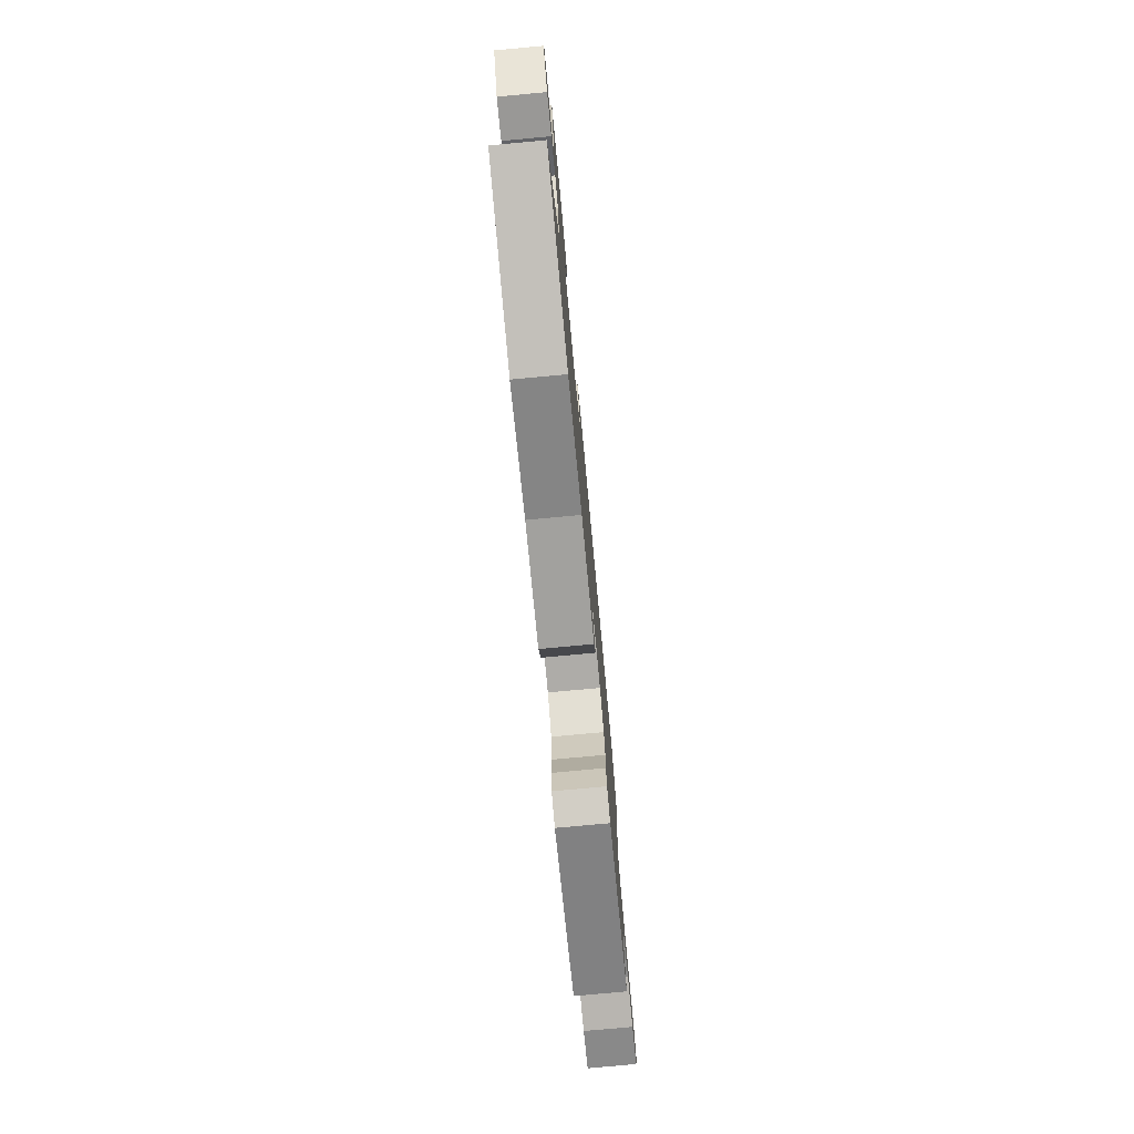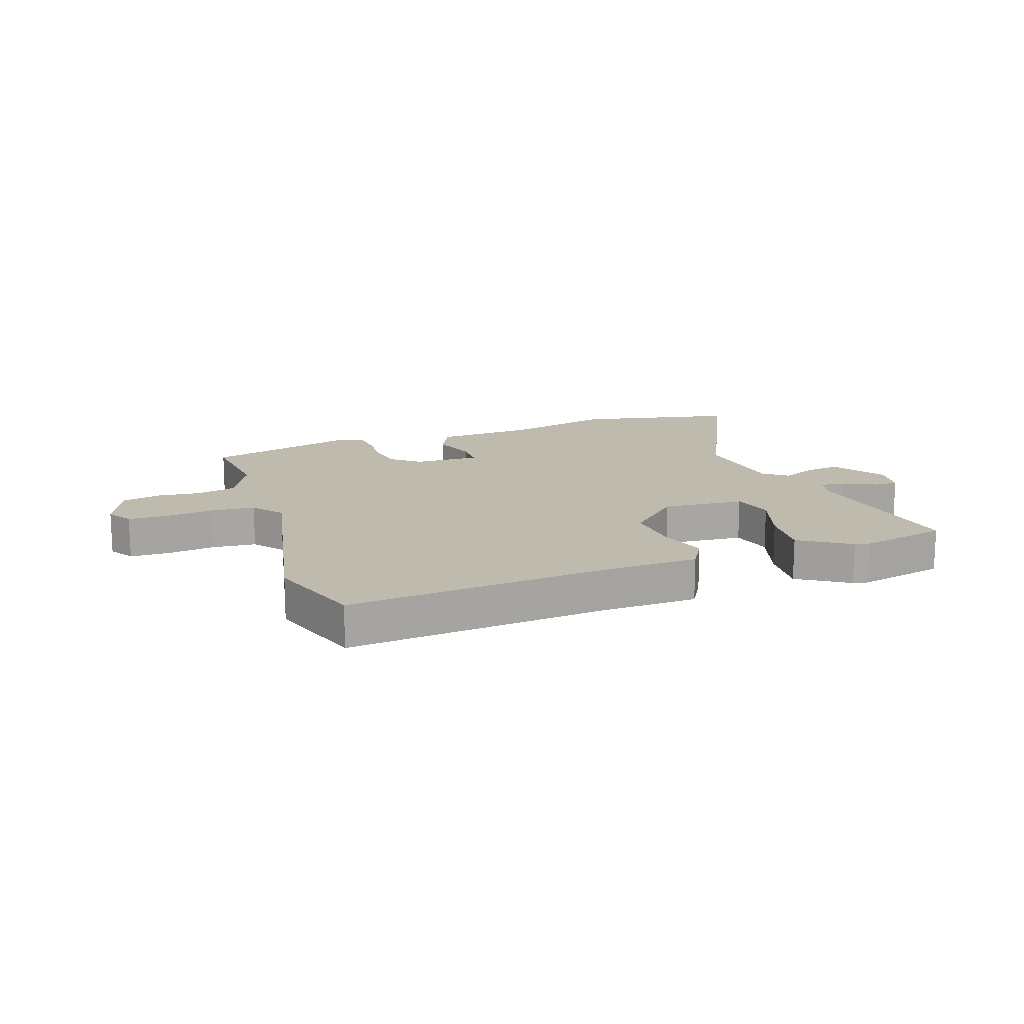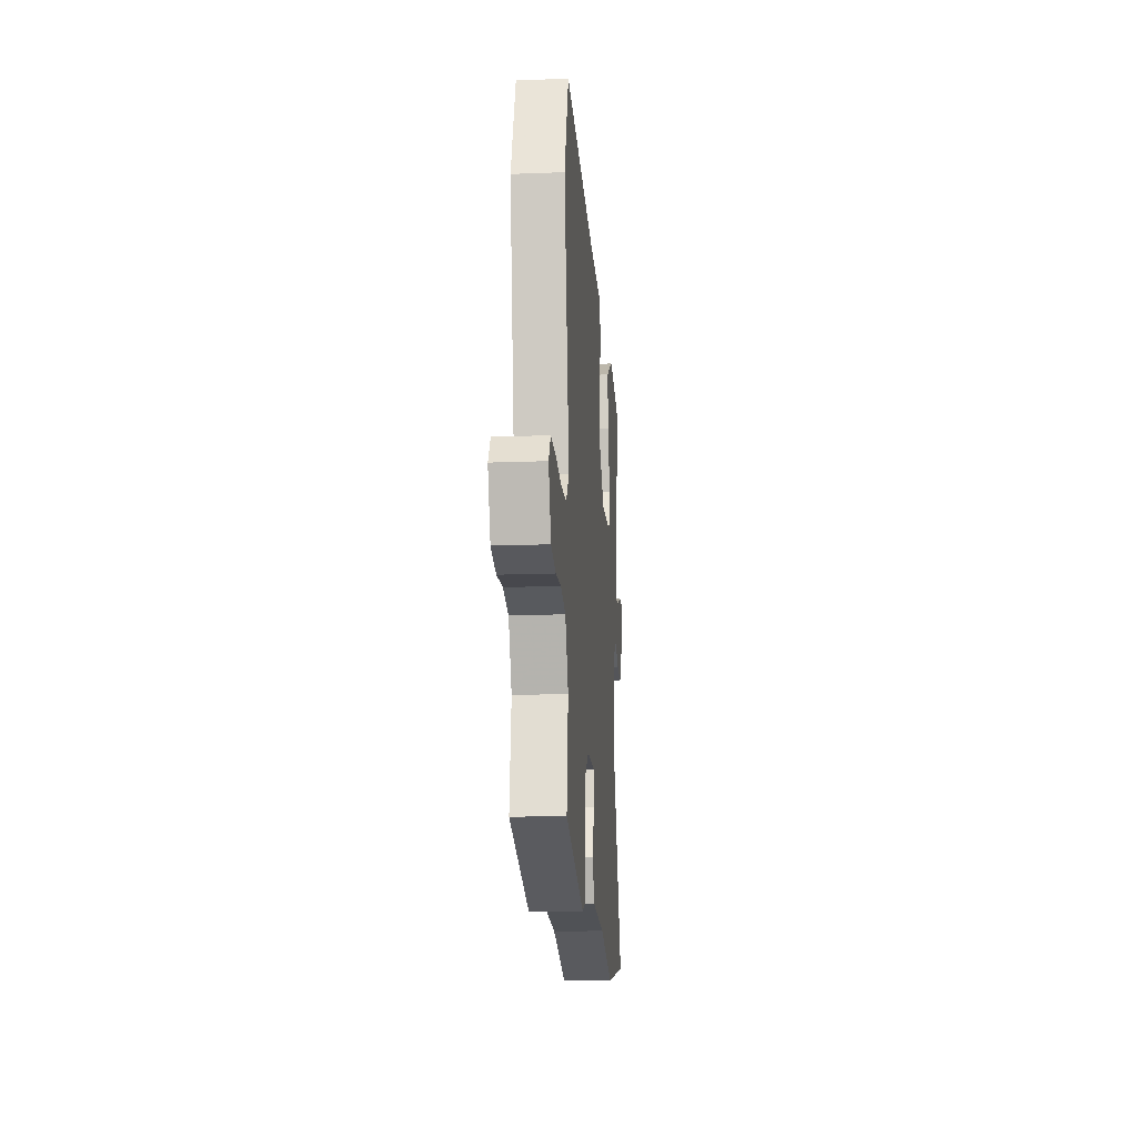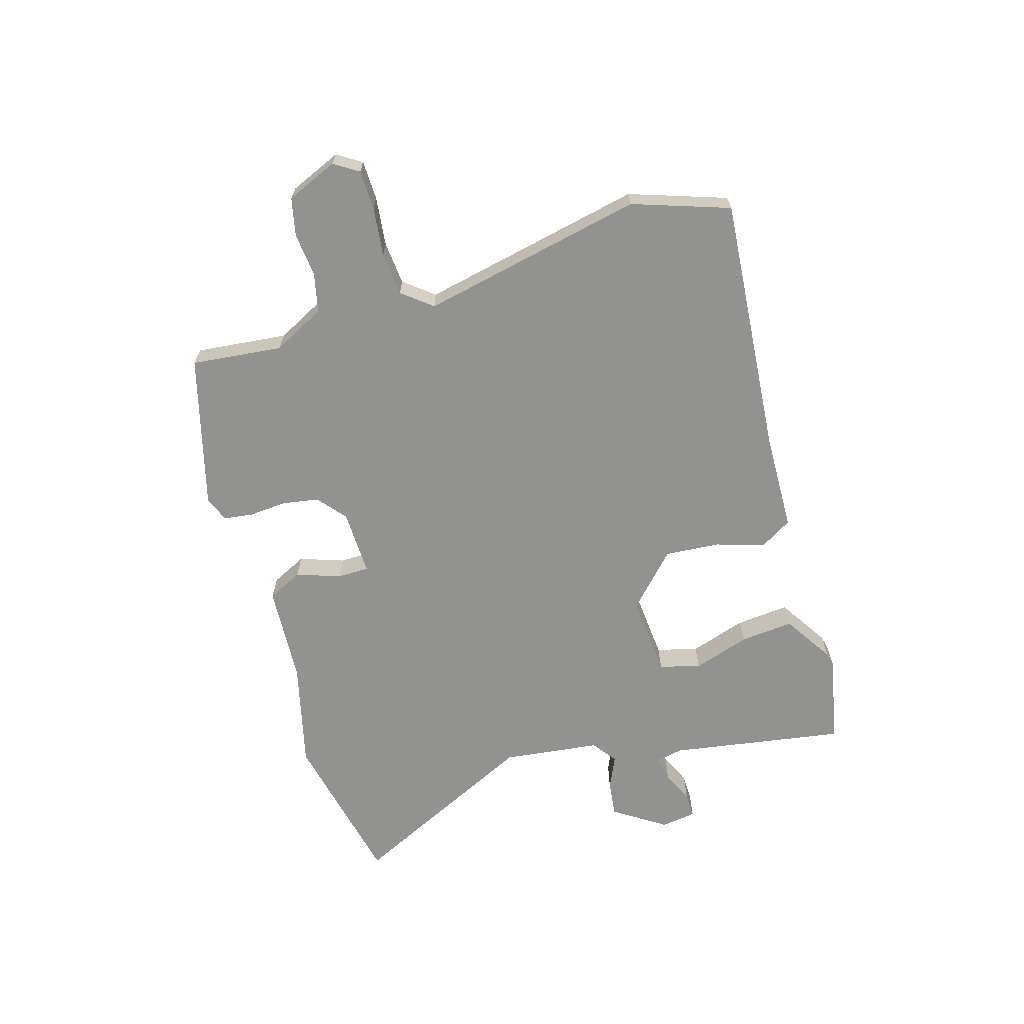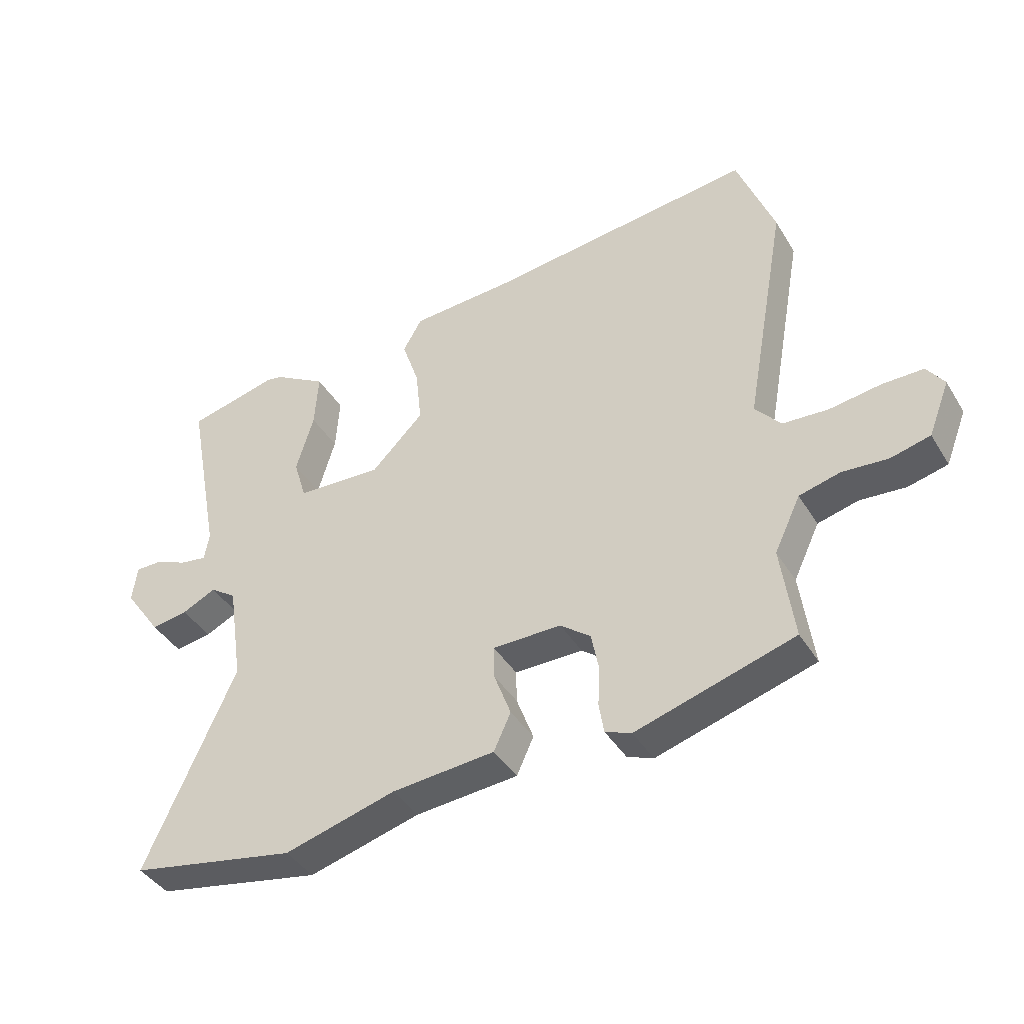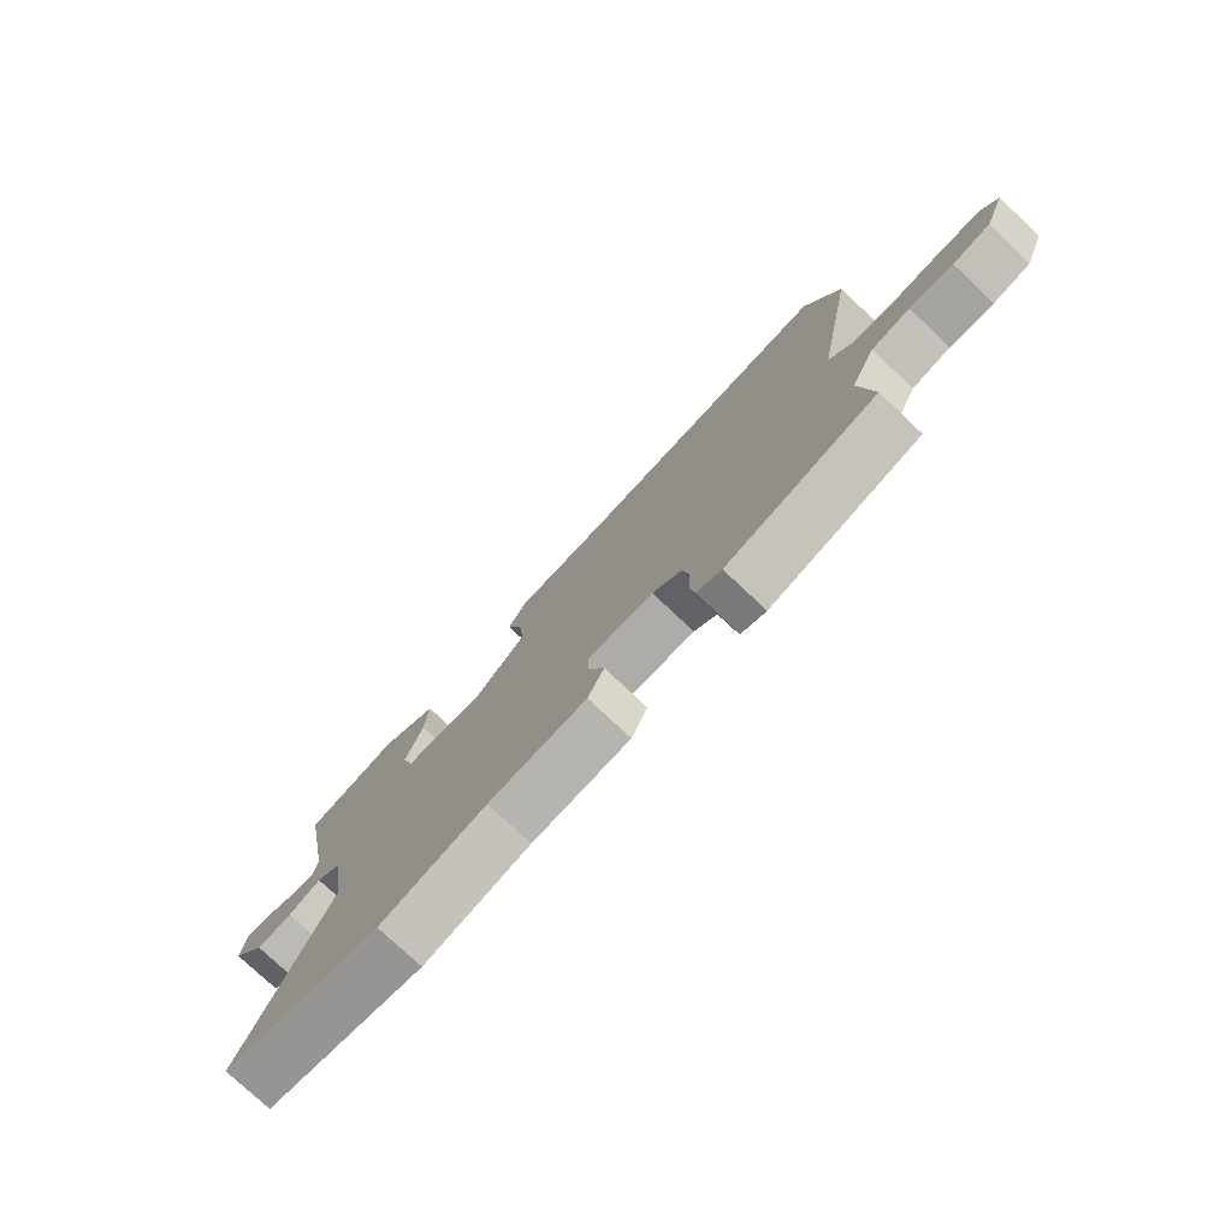
<metadata>
{"format":"obj","ext":"obj","renderer":"f3d","projection":"perspective","resolution":1024,"background":"white","views":[{"elev":-76.8,"azim":95.3,"up":"+Z"},{"elev":15.7,"azim":-17.7,"up":"+Y"},{"elev":-16.3,"azim":-85.5,"up":"+Z"},{"elev":-66.2,"azim":-72.0,"up":"+Y"},{"elev":-41.1,"azim":-151.2,"up":"+Z"},{"elev":-76.8,"azim":-133.4,"up":"+Z"}]}
</metadata>
<code>
v 0.455 0.07 0.511
v 0.605 0.07 0.475
v 0.548 0.07 0.176
v 0.556 0.07 0.13
v 0.6 0.07 0.137
v 0.655 0.07 0.16
v 0.698 0.07 0.16
v 0.705 0.07 0.099
v 0.644 0.07 0.012
v 0.583 0.07 0.021
v 0.527 0.07 0.048
v 0.484 0.07 0.018
v 0.459 0.07 -0.149
v 0.607 0.07 -0.48
v 0.333 0.07 -0.532
v 0.15 0.07 -0.482
v -0.019 0.07 -0.468
v -0.047 0.07 -0.407
v -0.019 0.07 -0.332
v -0.018 0.07 -0.278
v -0.131 0.07 -0.278
v -0.181 0.07 -0.317
v -0.193 0.07 -0.379
v -0.19 0.07 -0.444
v -0.198 0.07 -0.494
v -0.241 0.07 -0.511
v -0.501 0.07 -0.434
v -0.48 0.07 -0.278
v -0.523 0.07 -0.188
v -0.59 0.07 -0.171
v -0.665 0.07 -0.177
v -0.73 0.07 -0.161
v -0.765 0.07 -0.072
v -0.737 0.07 -0.031
v -0.669 0.07 -0.031
v -0.585 0.07 -0.043
v -0.51 0.07 -0.038
v -0.468 0.07 0.012
v -0.538 0.07 0.397
v -0.477 0.07 0.562
v -0.034 0.07 0.513
v 0.135 0.07 0.504
v 0.166 0.07 0.449
v 0.138 0.07 0.366
v 0.128 0.07 0.272
v 0.215 0.07 0.185
v 0.356 0.07 0.193
v 0.377 0.07 0.263
v 0.348 0.07 0.361
v 0.342 0.07 0.453
v 0.43 0.07 0.506
v 0.455 0 0.511
v 0.605 0 0.475
v 0.548 0 0.176
v 0.556 0 0.13
v 0.6 0 0.137
v 0.655 0 0.16
v 0.698 0 0.16
v 0.705 0 0.099
v 0.644 0 0.012
v 0.583 0 0.021
v 0.527 0 0.048
v 0.484 0 0.018
v 0.459 0 -0.149
v 0.607 0 -0.48
v 0.333 0 -0.532
v 0.15 0 -0.482
v -0.019 0 -0.468
v -0.047 0 -0.407
v -0.019 0 -0.332
v -0.018 0 -0.278
v -0.131 0 -0.278
v -0.181 0 -0.317
v -0.193 0 -0.379
v -0.19 0 -0.444
v -0.198 0 -0.494
v -0.241 0 -0.511
v -0.501 0 -0.434
v -0.48 0 -0.278
v -0.523 0 -0.188
v -0.59 0 -0.171
v -0.665 0 -0.177
v -0.73 0 -0.161
v -0.765 0 -0.072
v -0.737 0 -0.031
v -0.669 0 -0.031
v -0.585 0 -0.043
v -0.51 0 -0.038
v -0.468 0 0.012
v -0.538 0 0.397
v -0.477 0 0.562
v -0.034 0 0.513
v 0.135 0 0.504
v 0.166 0 0.449
v 0.138 0 0.366
v 0.128 0 0.272
v 0.215 0 0.185
v 0.356 0 0.193
v 0.377 0 0.263
v 0.348 0 0.361
v 0.342 0 0.453
v 0.43 0 0.506
f 1 2 3
f 51 1 3
f 50 51 3
f 49 50 3
f 48 49 3
f 47 48 3 4
f 46 47 4
f 41 42 43 44
f 41 44 45
f 40 41 45
f 39 40 45
f 38 39 45
f 37 38 45 46
f 34 35 36
f 33 34 36
f 32 33 36
f 31 32 36
f 30 31 36
f 29 30 36 37
f 37 46 4
f 29 37 4
f 28 29 4
f 26 27 28
f 25 26 28
f 24 25 28
f 23 24 28
f 16 17 18 19
f 16 19 20
f 15 16 20
f 14 15 20
f 13 14 20
f 12 13 20 21
f 9 10 11
f 8 9 11
f 7 8 11
f 6 7 11
f 5 6 11
f 5 11 12 21
f 28 4 5 21
f 22 23 28
f 21 22 28
f 54 53 52
f 54 52 102
f 54 102 101
f 54 101 100
f 54 100 99
f 55 54 99 98
f 55 98 97
f 95 94 93 92
f 96 95 92
f 96 92 91
f 96 91 90
f 96 90 89
f 97 96 89 88
f 87 86 85
f 87 85 84
f 87 84 83
f 87 83 82
f 87 82 81
f 88 87 81 80
f 55 97 88
f 55 88 80
f 55 80 79
f 79 78 77
f 79 77 76
f 79 76 75
f 79 75 74
f 70 69 68 67
f 71 70 67
f 71 67 66
f 71 66 65
f 71 65 64
f 72 71 64 63
f 62 61 60
f 62 60 59
f 62 59 58
f 62 58 57
f 62 57 56
f 72 63 62 56
f 72 56 55 79
f 79 74 73
f 79 73 72
f 1 52 53 2
f 2 53 54 3
f 3 54 55 4
f 4 55 56 5
f 5 56 57 6
f 6 57 58 7
f 7 58 59 8
f 8 59 60 9
f 9 60 61 10
f 10 61 62 11
f 11 62 63 12
f 12 63 64 13
f 13 64 65 14
f 14 65 66 15
f 15 66 67 16
f 16 67 68 17
f 17 68 69 18
f 18 69 70 19
f 19 70 71 20
f 20 71 72 21
f 21 72 73 22
f 22 73 74 23
f 23 74 75 24
f 24 75 76 25
f 25 76 77 26
f 26 77 78 27
f 27 78 79 28
f 28 79 80 29
f 29 80 81 30
f 30 81 82 31
f 31 82 83 32
f 32 83 84 33
f 33 84 85 34
f 34 85 86 35
f 35 86 87 36
f 36 87 88 37
f 37 88 89 38
f 38 89 90 39
f 39 90 91 40
f 40 91 92 41
f 41 92 93 42
f 42 93 94 43
f 43 94 95 44
f 44 95 96 45
f 45 96 97 46
f 46 97 98 47
f 47 98 99 48
f 48 99 100 49
f 49 100 101 50
f 50 101 102 51
f 51 102 52 1

</code>
